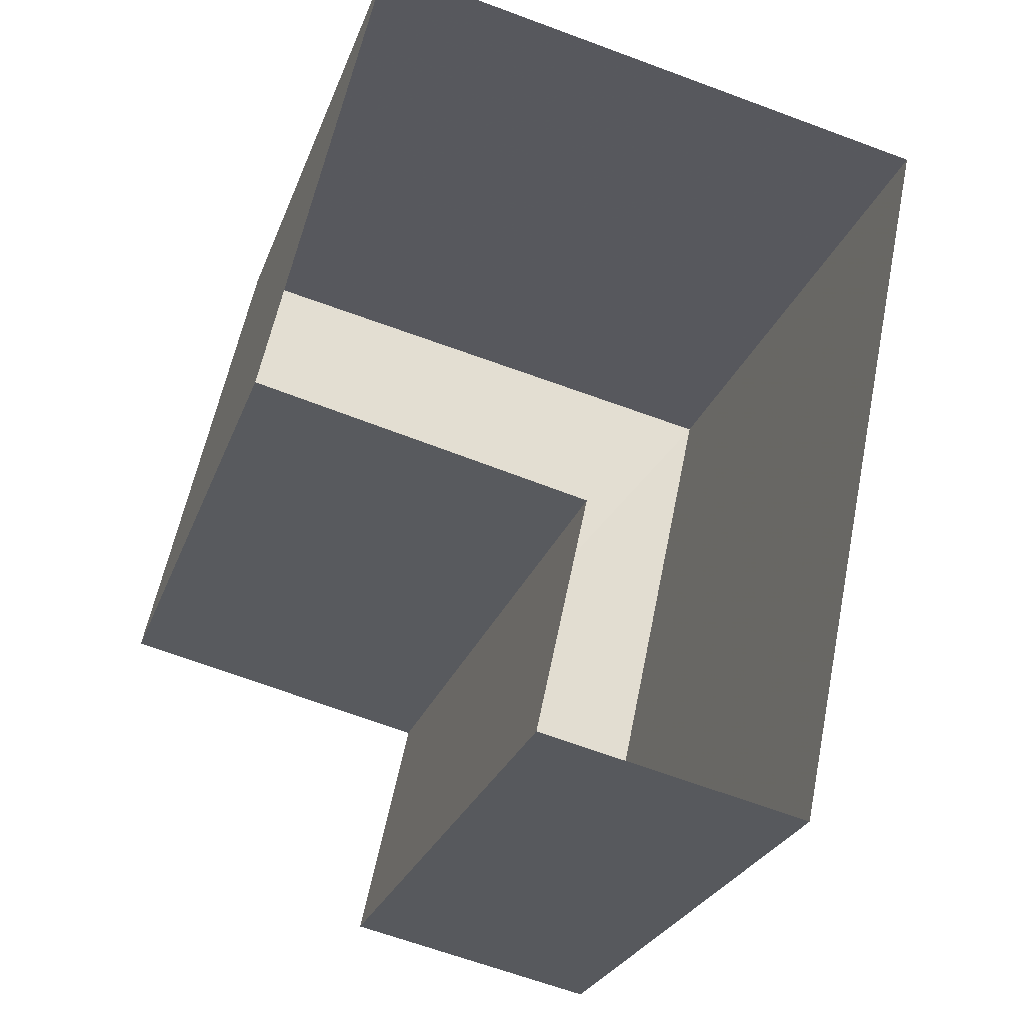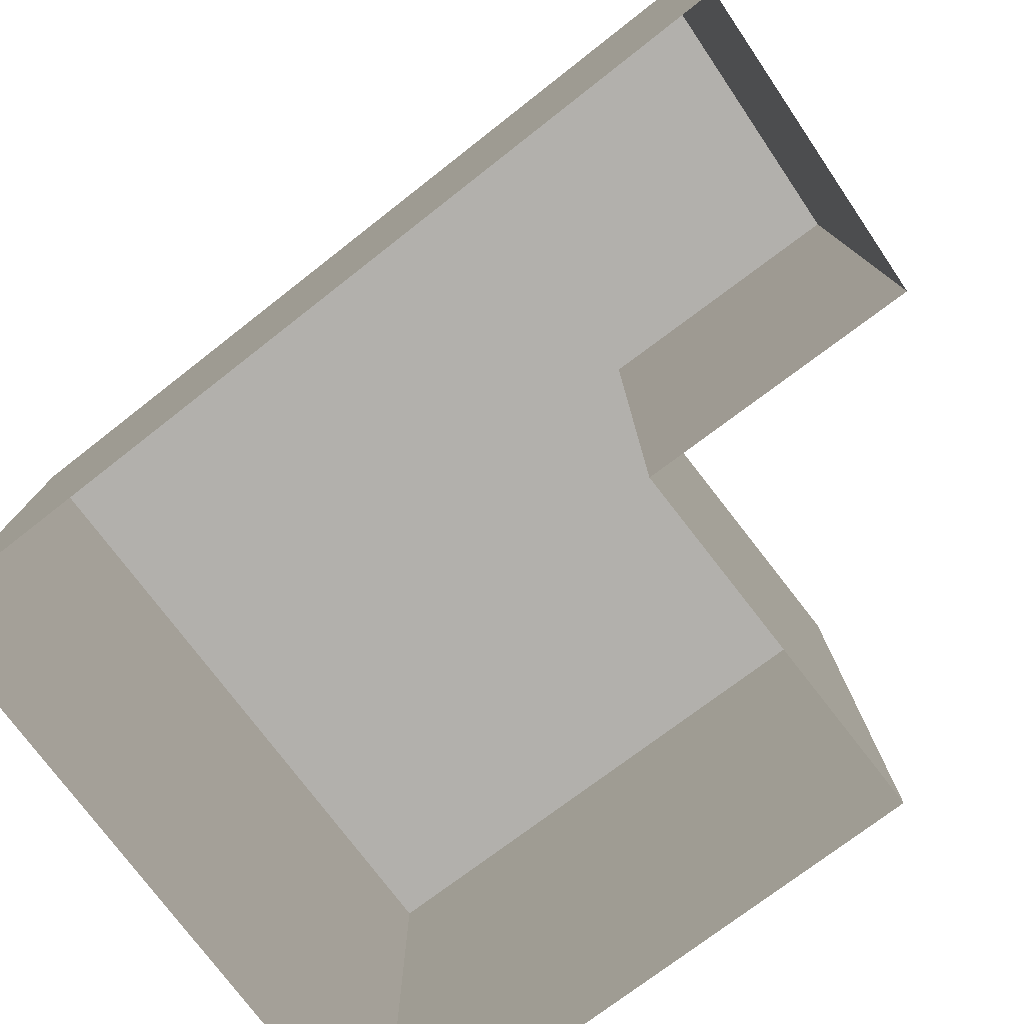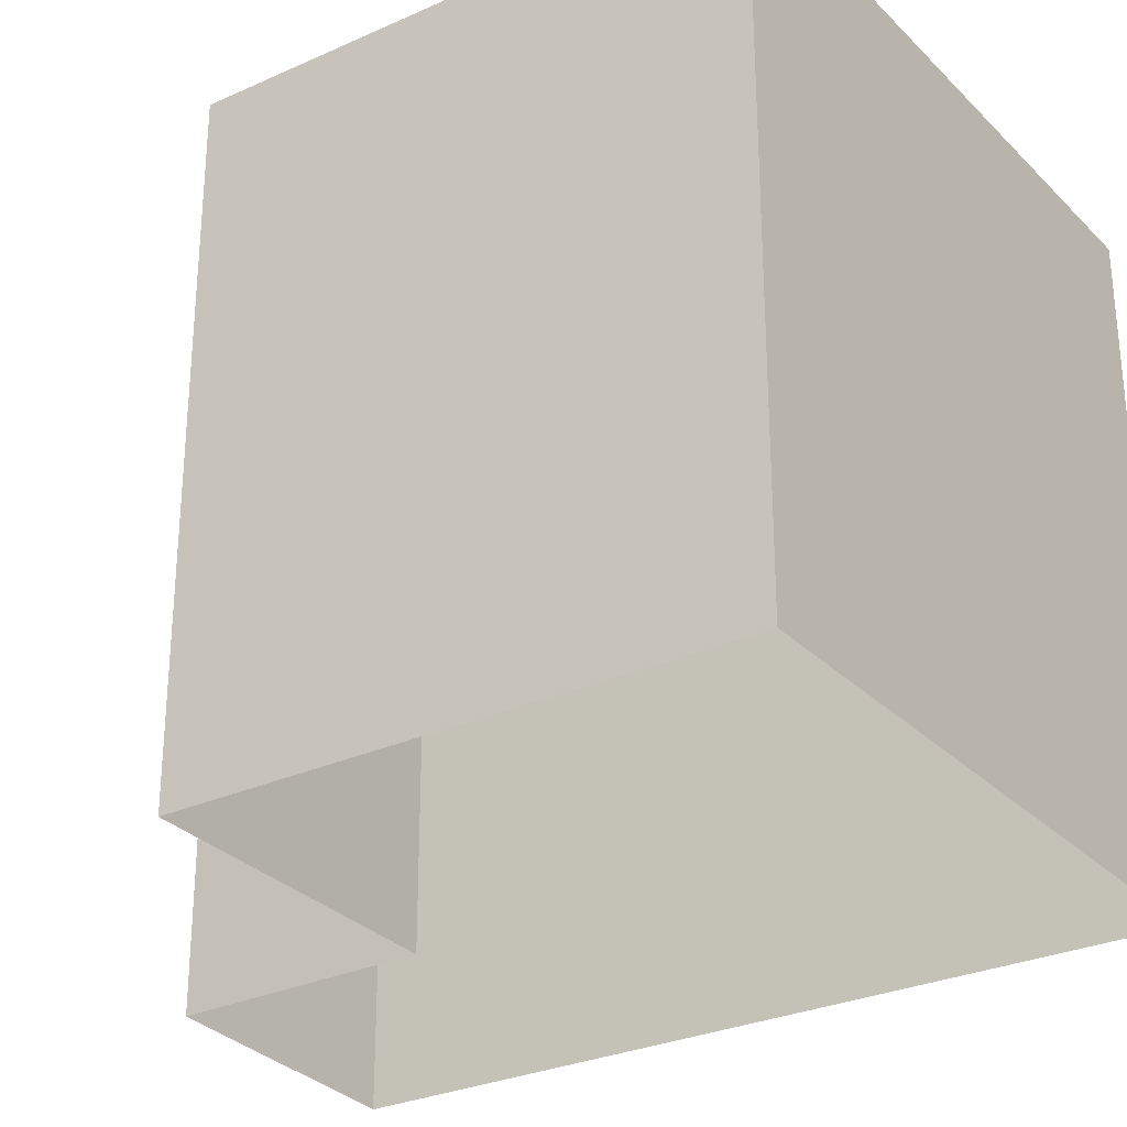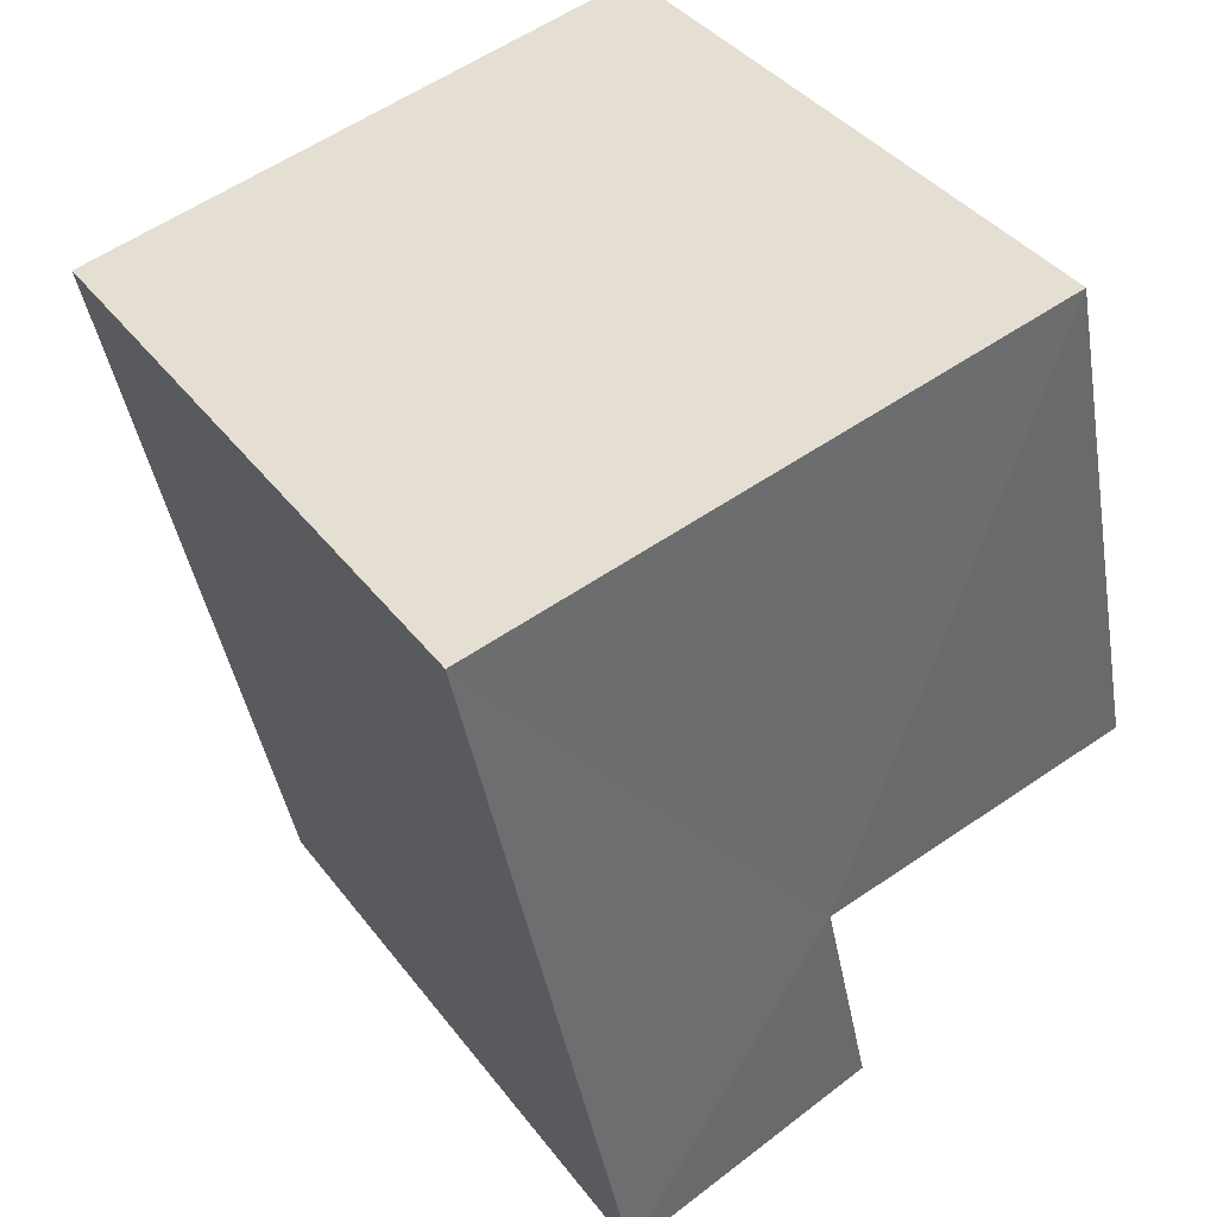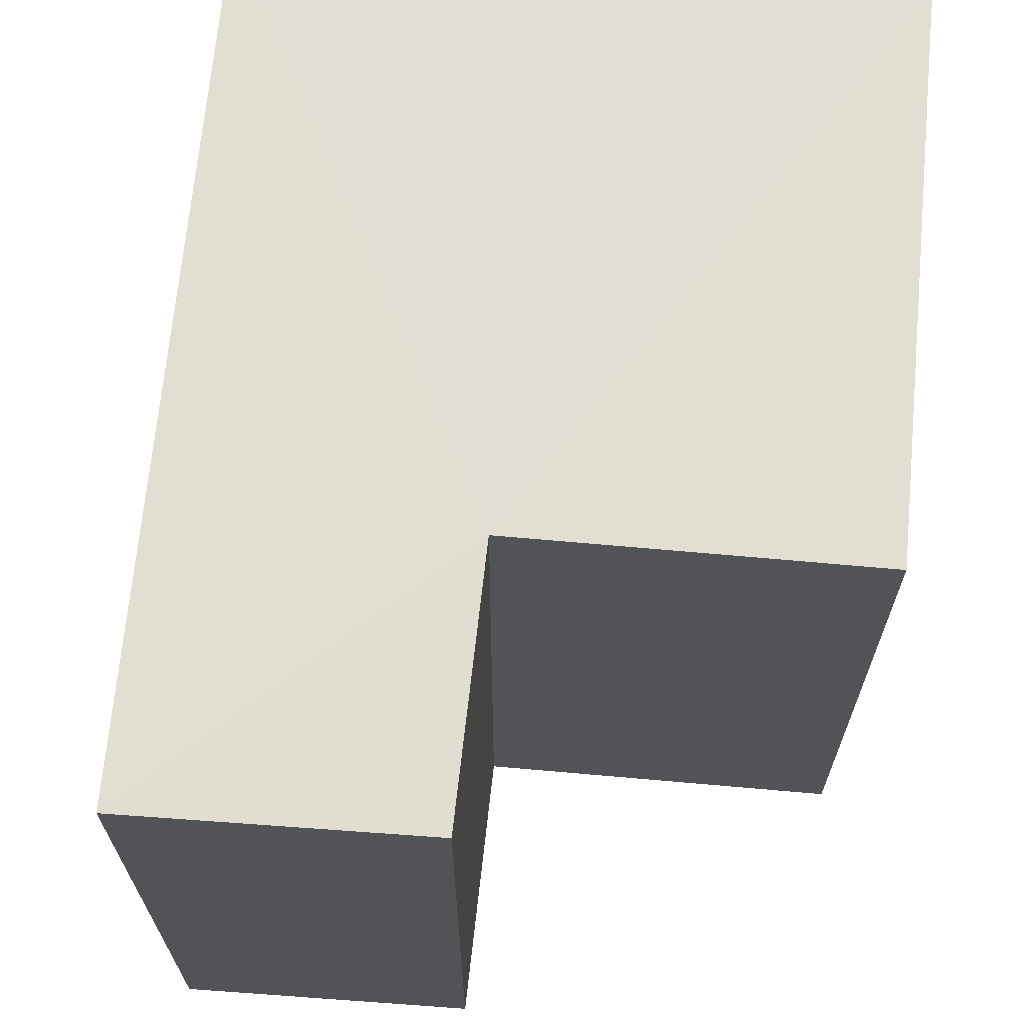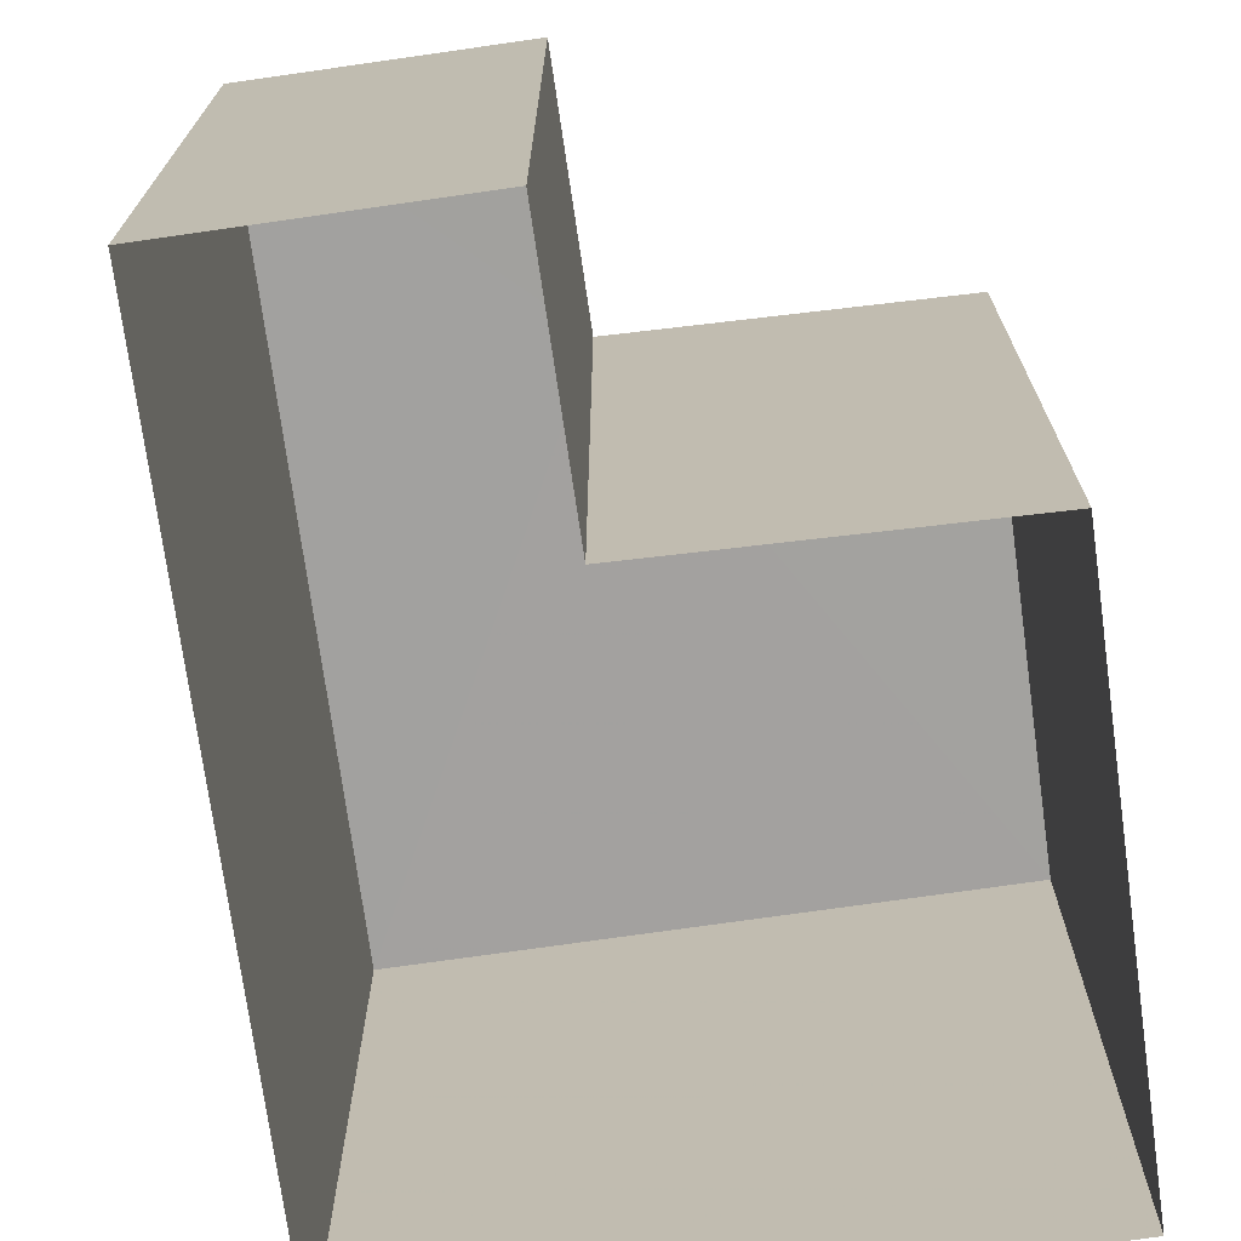
<metadata>
{"format":"obj","ext":"obj","renderer":"f3d","projection":"perspective","resolution":1024,"background":"white","views":[{"elev":-26.5,"azim":162.3,"up":"+Y"},{"elev":-78.7,"azim":-40.3,"up":"+Z"},{"elev":-28.8,"azim":135.8,"up":"+Z"},{"elev":39.1,"azim":-33.4,"up":"+Y"},{"elev":67.9,"azim":17.6,"up":"+Z"},{"elev":-72.3,"azim":20.1,"up":"+Z"}]}
</metadata>
<code>
v 1.243e+05 7.856e+05 16.27
v 1.243e+05 7.856e+05 16.27
v 1.243e+05 7.856e+05 16.27
v 1.243e+05 7.856e+05 16.27
v 1.243e+05 7.856e+05 16.27
v 1.243e+05 7.856e+05 16.27
v 1.243e+05 7.856e+05 19.55
v 1.243e+05 7.856e+05 19.55
v 1.243e+05 7.856e+05 19.55
v 1.243e+05 7.856e+05 19.55
v 1.243e+05 7.856e+05 19.55
v 1.243e+05 7.856e+05 19.55
f 1 2 3
f 1 3 4
f 3 5 4
f 3 6 5
f 7 8 9
f 7 9 10
f 9 11 10
f 9 12 11
f 9 6 3
f 9 8 6
f 8 5 6
f 8 7 5
f 10 4 5
f 7 10 5
f 11 1 4
f 10 11 4
f 11 2 1
f 11 12 2
f 12 3 2
f 12 9 3

</code>
